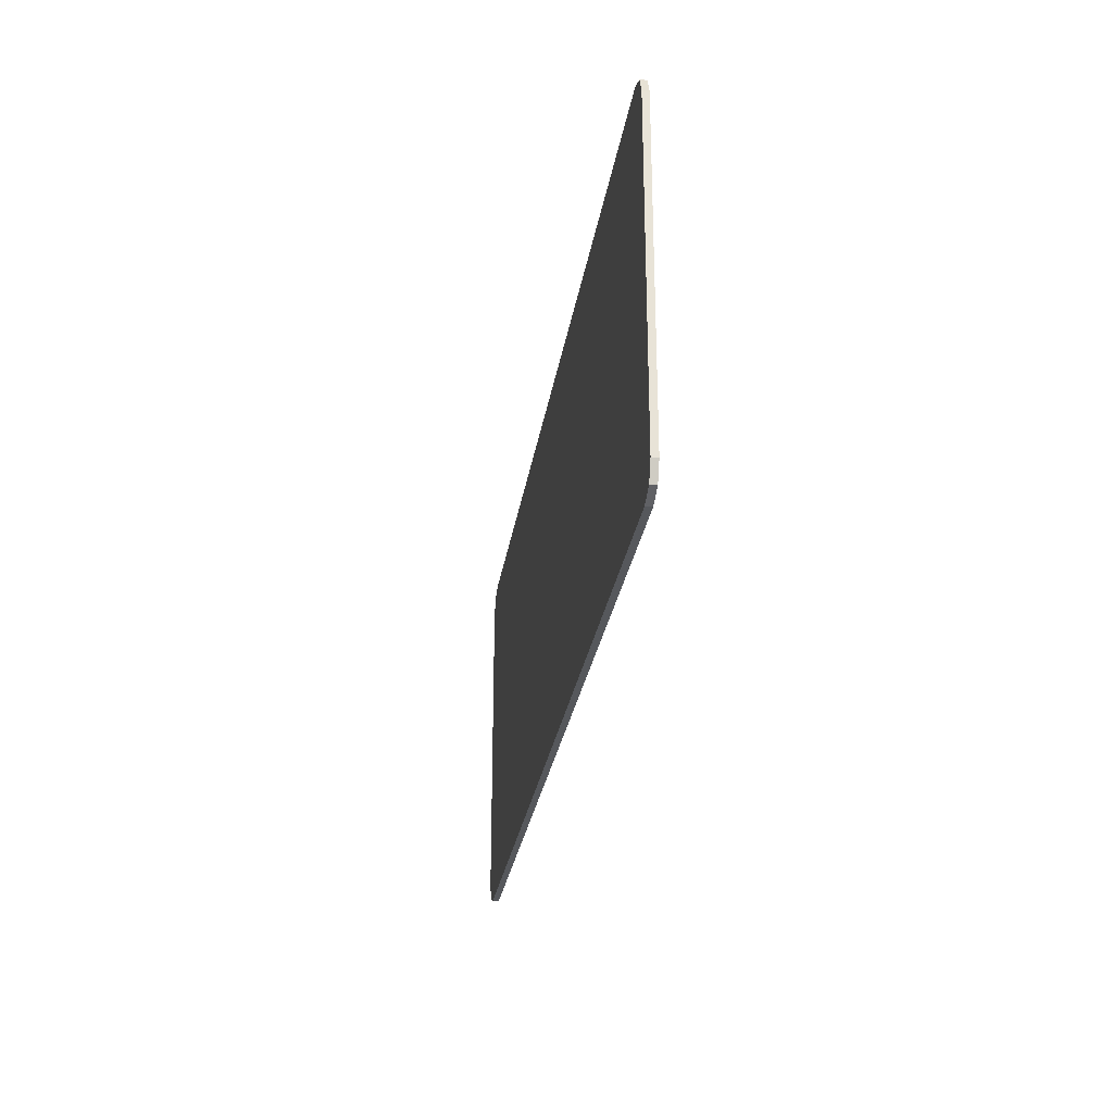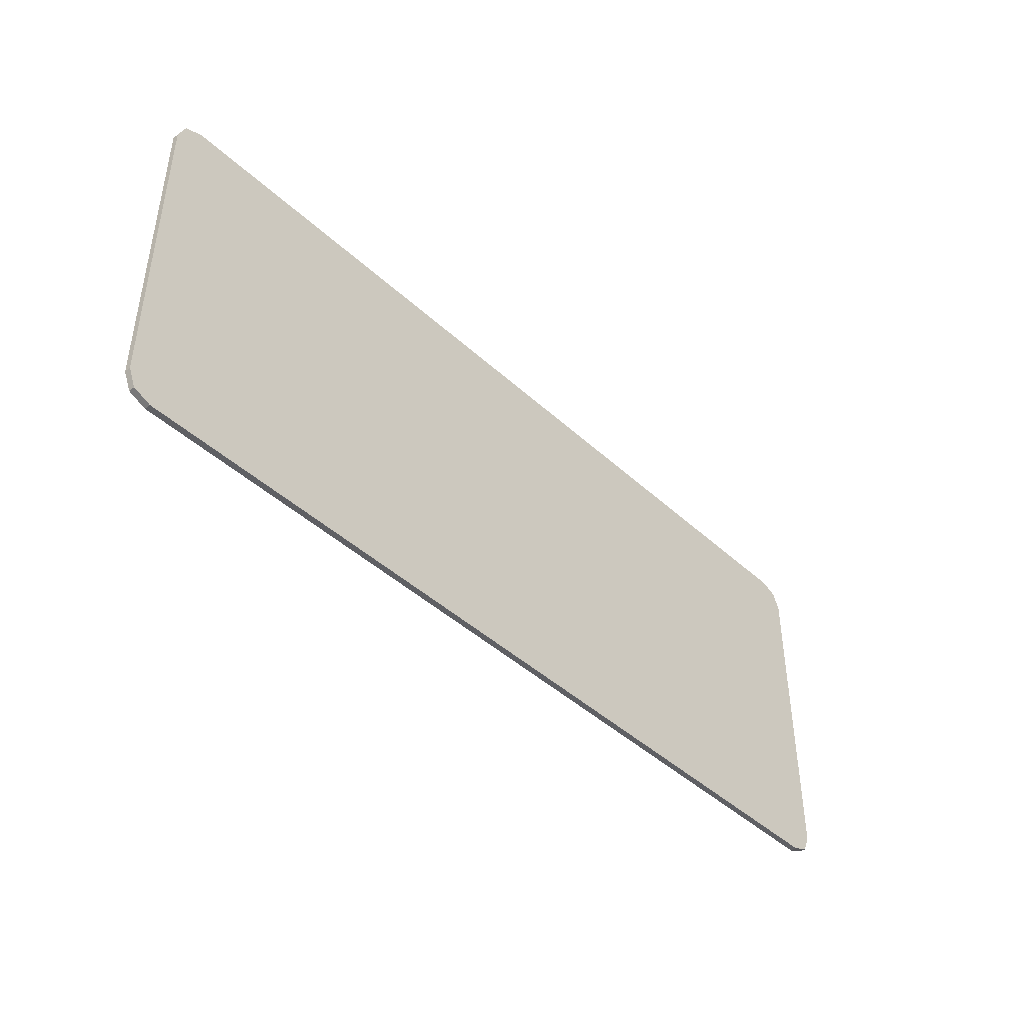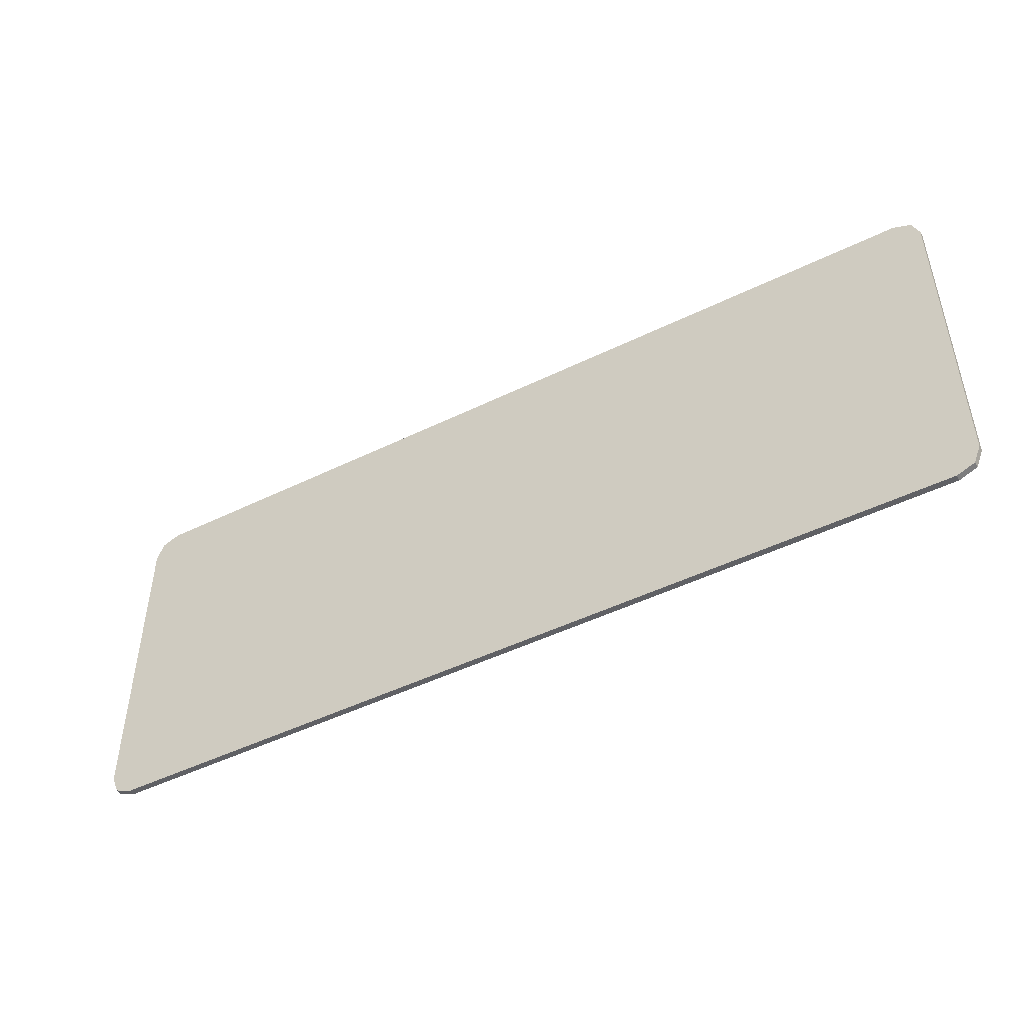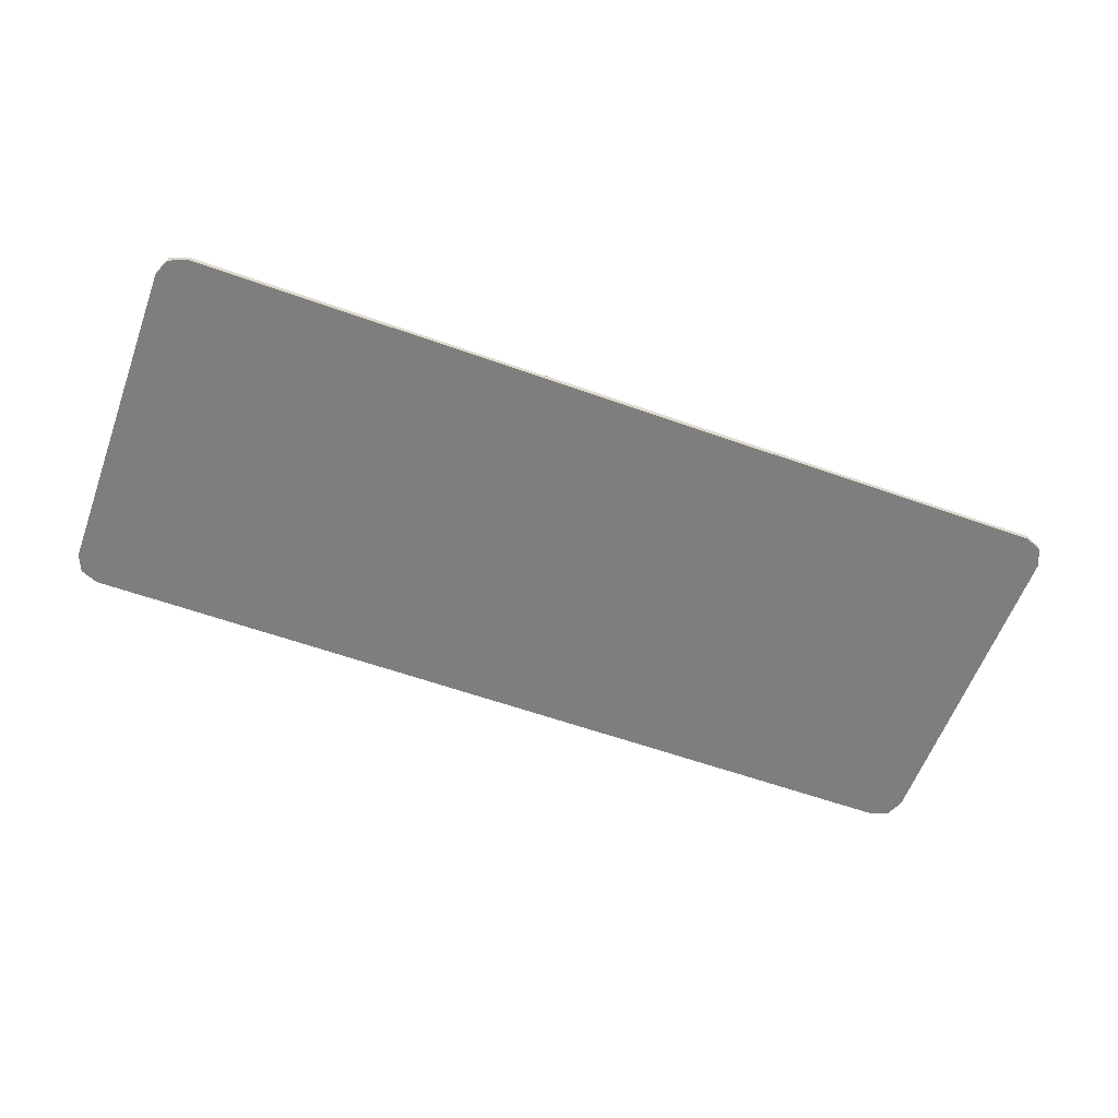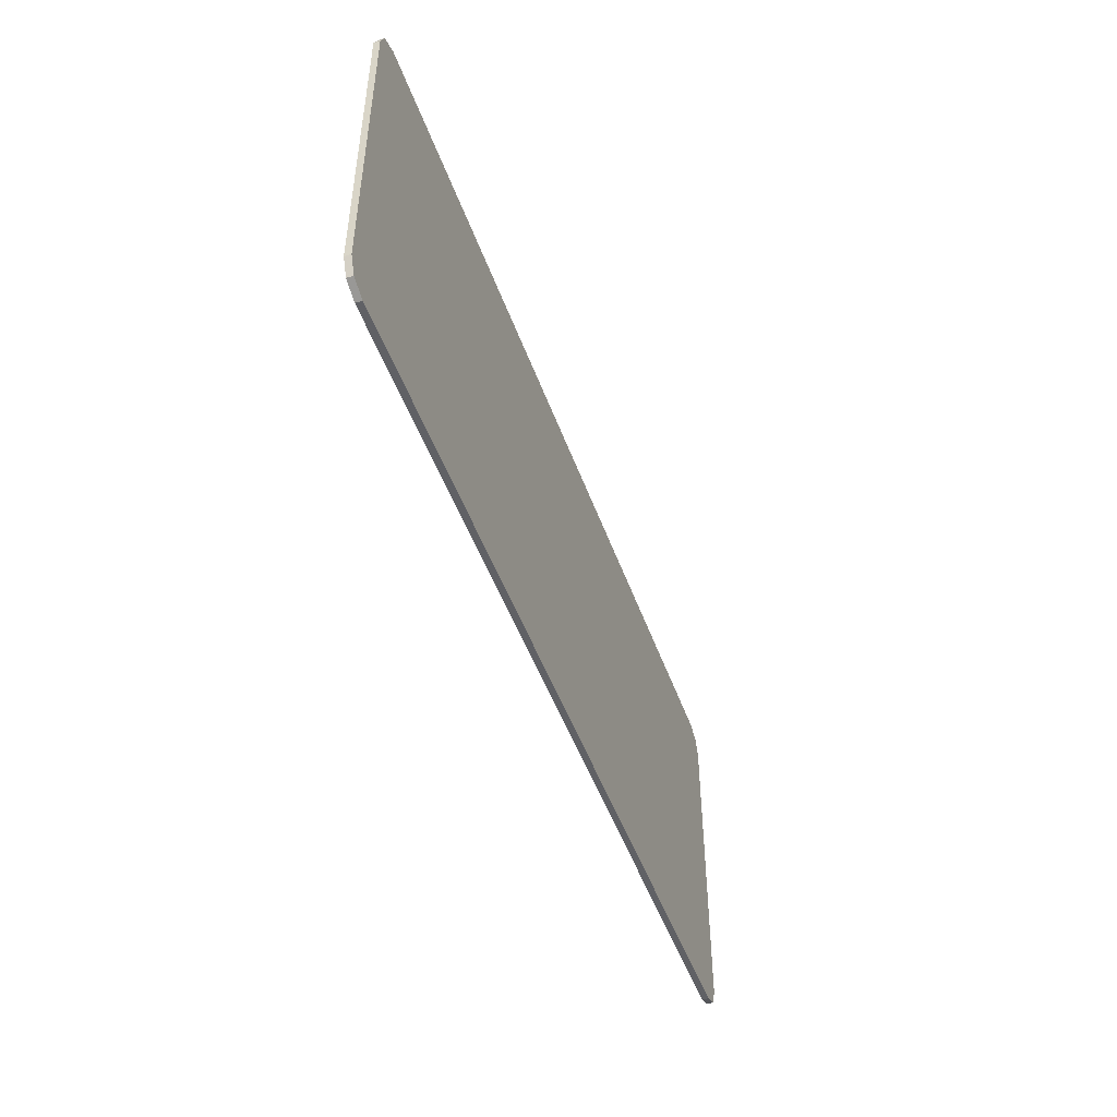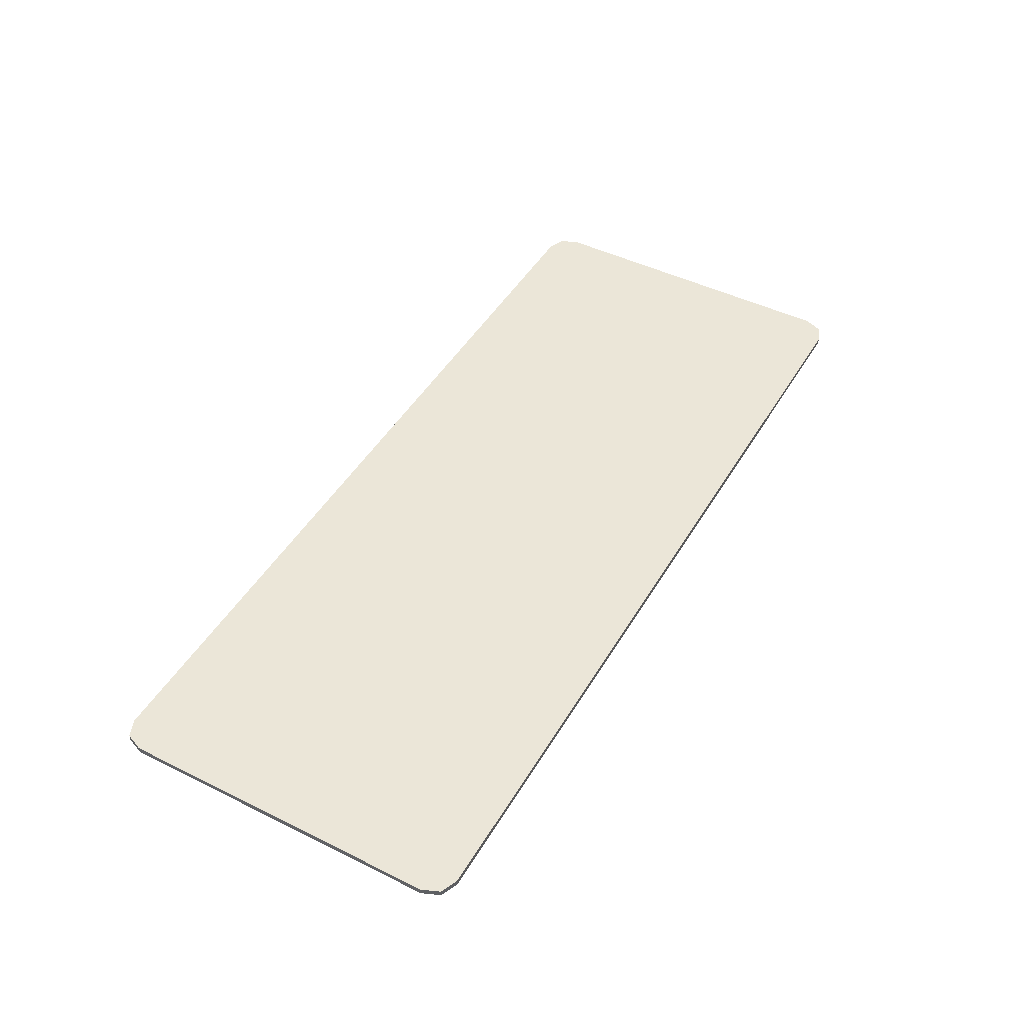
<metadata>
{"format":"obj","ext":"obj","renderer":"f3d","projection":"perspective","resolution":1024,"background":"white","views":[{"elev":-27.7,"azim":-98.5,"up":"+Z"},{"elev":-43.7,"azim":-47.1,"up":"+Z"},{"elev":-47.5,"azim":-151.1,"up":"+Z"},{"elev":-59.4,"azim":-20.1,"up":"+Y"},{"elev":-48.6,"azim":-70.7,"up":"+Z"},{"elev":46.6,"azim":119.3,"up":"+Y"}]}
</metadata>
<code>
v 0.925 0 -0.325
v 0.9104 0 -0.3604
v 0.875 0 -0.375
v 0.925 0 0.325
v 0.9104 0 0.3604
v 0.875 0 0.375
v -0.925 0 -0.325
v -0.9104 0 -0.3604
v -0.875 0 -0.375
v -0.925 0 0.325
v -0.9104 0 0.3604
v -0.875 0 0.375
v 0.925 0 0.325
v 0.925 0 -0.325
v 0.875 0 -0.375
v 0.875 0 0.375
v -0.925 0 0.325
v -0.875 0 0.375
v -0.875 0 -0.375
v -0.925 0 -0.325
v 0.875 0 0.375
v 0.875 0 -0.375
v -0.875 0 -0.375
v -0.875 0 0.375
v 0.9104 -0.0125 -0.3604
v 0.925 -0.0125 -0.325
v 0.925 0 -0.325
v 0.9104 0 -0.3604
v 0.875 -0.0125 -0.375
v 0.9104 -0.0125 -0.3604
v 0.9104 0 -0.3604
v 0.875 0 -0.375
v 0.9104 -0.0125 0.3604
v 0.925 -0.0125 0.325
v 0.925 0 0.325
v 0.9104 0 0.3604
v 0.875 -0.0125 0.375
v 0.9104 -0.0125 0.3604
v 0.9104 0 0.3604
v 0.875 0 0.375
v -0.9104 -0.0125 -0.3604
v -0.925 -0.0125 -0.325
v -0.925 0 -0.325
v -0.9104 0 -0.3604
v -0.875 -0.0125 -0.375
v -0.9104 -0.0125 -0.3604
v -0.9104 0 -0.3604
v -0.875 0 -0.375
v -0.9104 -0.0125 0.3604
v -0.925 -0.0125 0.325
v -0.925 0 0.325
v -0.9104 0 0.3604
v -0.875 -0.0125 0.375
v -0.9104 -0.0125 0.3604
v -0.9104 0 0.3604
v -0.875 0 0.375
v 0.925 0 0.325
v 0.925 -0.0125 0.325
v 0.925 -0.0125 -0.325
v 0.925 0 -0.325
v -0.925 0 0.325
v -0.925 0 -0.325
v -0.925 -0.0125 -0.325
v -0.925 -0.0125 0.325
v -0.875 0 0.375
v -0.875 -0.0125 0.375
v 0.875 -0.0125 0.375
v 0.875 0 0.375
v -0.875 0 -0.375
v 0.875 0 -0.375
v 0.875 -0.0125 -0.375
v -0.875 -0.0125 -0.375
v 0.925 -0.0125 0.325
v 0.9104 -0.0125 0.3604
v 0.875 -0.0125 0.375
v 0.925 -0.0125 -0.325
v 0.9104 -0.0125 -0.3604
v 0.875 -0.0125 -0.375
v -0.925 -0.0125 -0.325
v -0.9104 -0.0125 -0.3604
v -0.875 -0.0125 -0.375
v -0.925 -0.0125 0.325
v -0.9104 -0.0125 0.3604
v -0.875 -0.0125 0.375
v 0 -0.0125 0.315
v -0.16 -0.0125 0
v 0.16 -0.0125 0
v 0 -0.0125 0.315
v -0.315 -0.0125 0.315
v -0.16 -0.0125 0
v 0.315 -0.0125 0.315
v 0 -0.0125 0.315
v 0.16 -0.0125 0
v 0.16 -0.0125 0
v -0.16 -0.0125 0
v 0 -0.0125 -0.315
v -0.875 -0.0125 0.375
v -0.925 -0.0125 0.325
v -0.315 -0.0125 0.315
v 0 -0.0125 0.315
v 0.875 -0.0125 0.375
v -0.875 -0.0125 0.375
v 0 -0.0125 0.315
v 0.315 -0.0125 0.315
v 0.925 -0.0125 0.325
v 0.875 -0.0125 0.375
v 0.315 -0.0125 0.315
v 0.16 -0.0125 0
v 0.925 -0.0125 -0.325
v 0.925 -0.0125 0.325
v 0 -0.0125 -0.315
v 0.875 -0.0125 -0.375
v -0.875 -0.0125 -0.375
v 0.875 -0.0125 -0.375
v 0 -0.0125 -0.315
v -0.925 -0.0125 -0.325
v -0.925 -0.0125 0.325
v -0.925 -0.0125 -0.325
v 0 -0.0125 -0.315
v -0.16 -0.0125 0
v -0.925 -0.0125 0.325
v -0.16 -0.0125 0
v -0.315 -0.0125 0.315
v 0.925 -0.0125 0.325
v 0.16 -0.0125 0
v 0 -0.0125 -0.315
g mesh4832217
f 1 2 3
g mesh4832219
f 4 6 5
g mesh4832221
f 7 9 8
g mesh4832223
f 10 11 12
f 13 14 15
f 15 16 13
f 17 18 19
f 19 20 17
f 21 22 23
f 23 24 21
g mesh4832226
f 25 27 26
f 27 25 28
f 29 31 30
f 31 29 32
g mesh4832228
f 33 34 35
f 35 36 33
f 37 38 39
f 39 40 37
g mesh4832230
f 41 42 43
f 43 44 41
f 45 46 47
f 47 48 45
g mesh4832232
f 49 51 50
f 51 49 52
f 53 55 54
f 55 53 56
f 57 58 59
f 59 60 57
f 61 62 63
f 63 64 61
f 65 66 67
f 67 68 65
f 69 70 71
f 71 72 69
g mesh4832235
f 73 74 75
g mesh4832237
f 76 78 77
g mesh4832239
f 79 80 81
g mesh4832241
f 82 84 83
f 85 86 87
f 88 89 90
f 91 92 93
f 94 95 96
f 97 98 99
f 99 100 97
f 101 102 103
f 103 104 101
f 105 106 107
f 107 108 105
f 109 110 111
f 111 112 109
f 113 114 115
f 115 116 113
f 117 118 119
f 119 120 117
f 121 122 123
f 124 125 126

</code>
